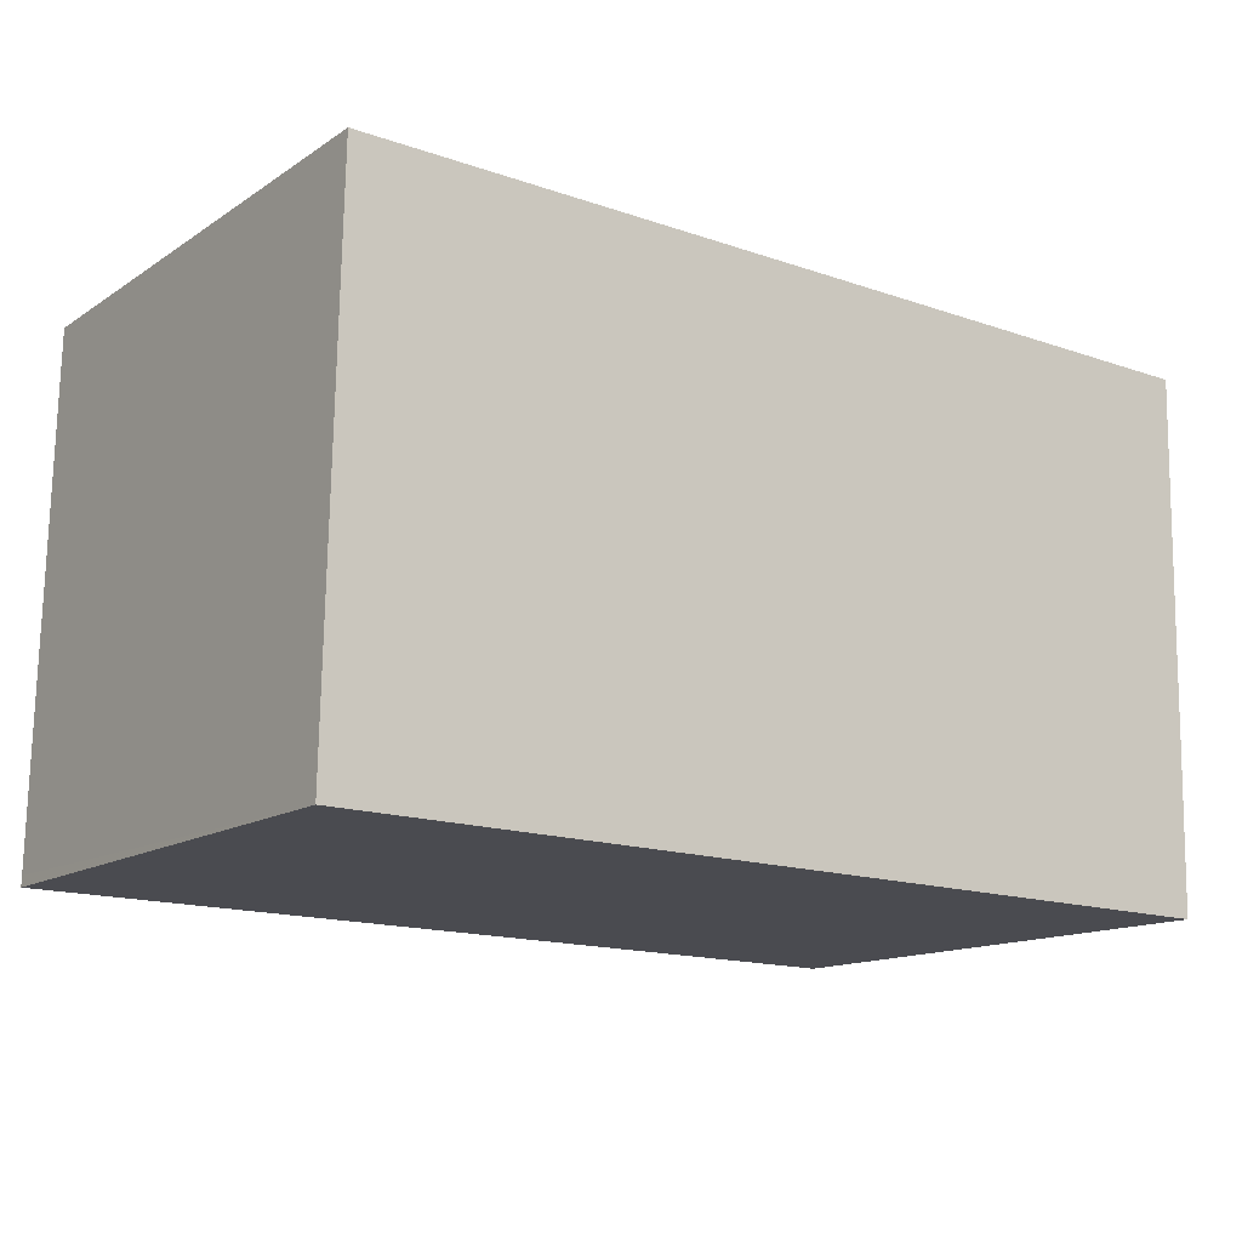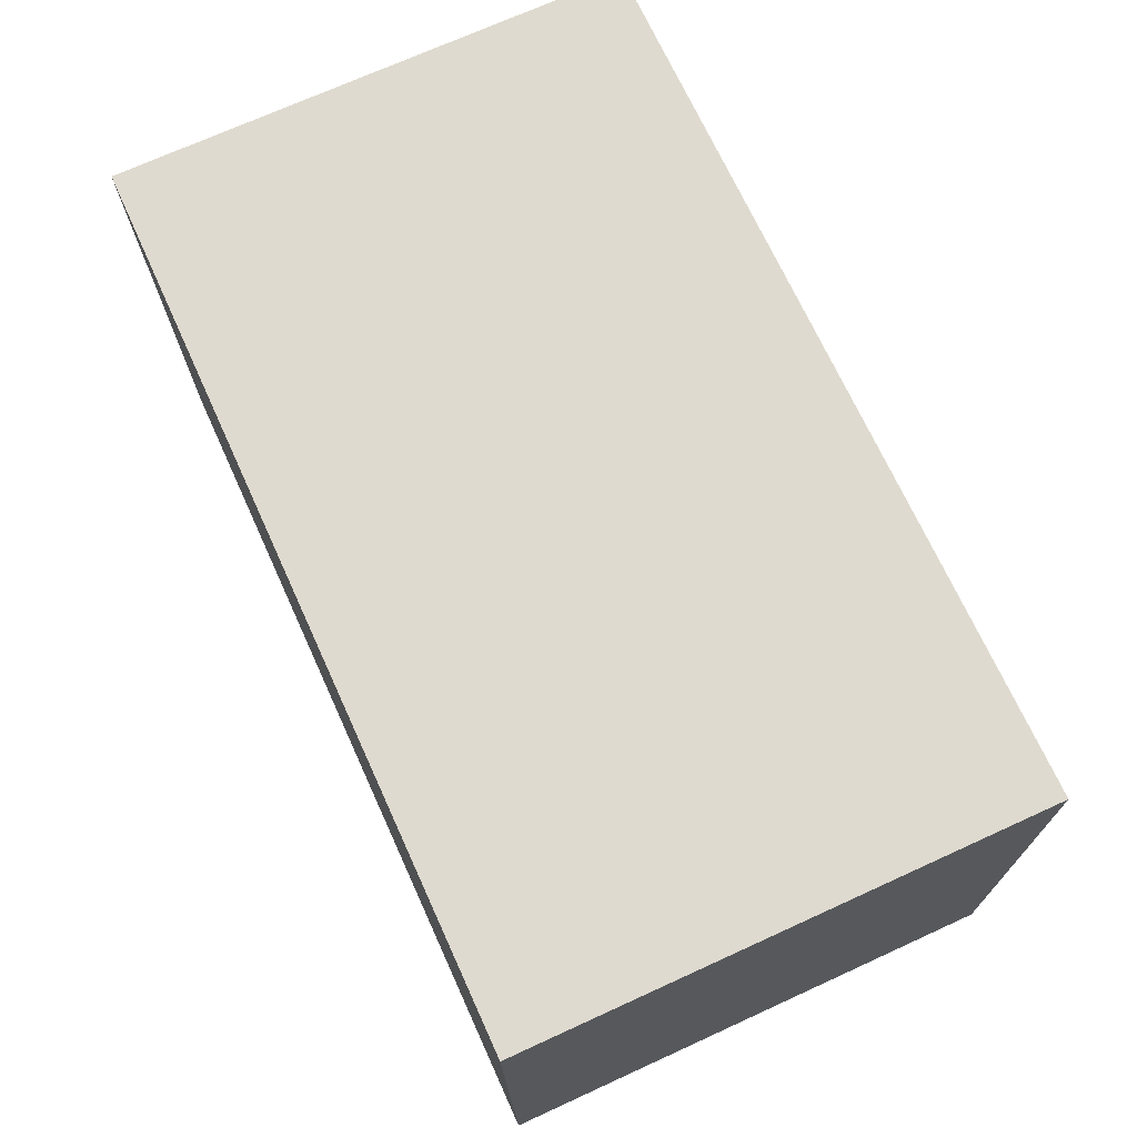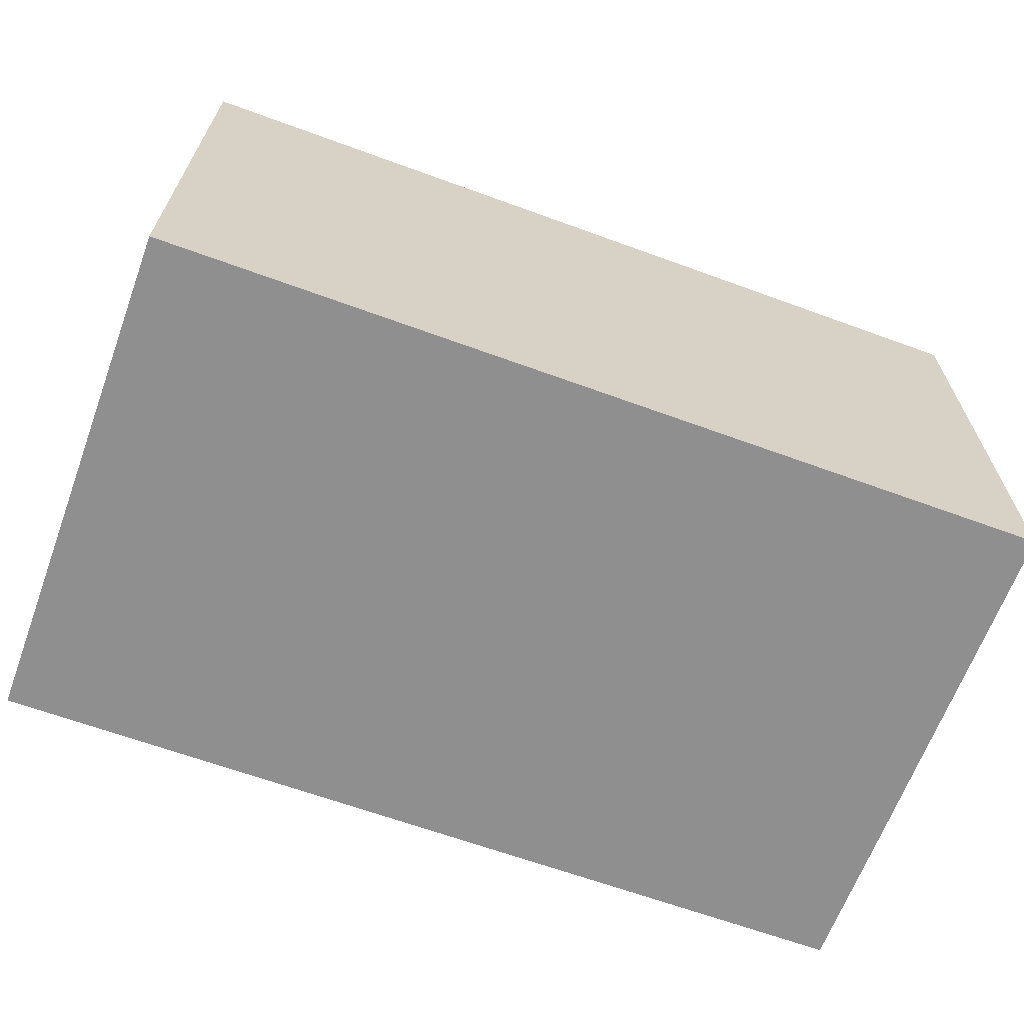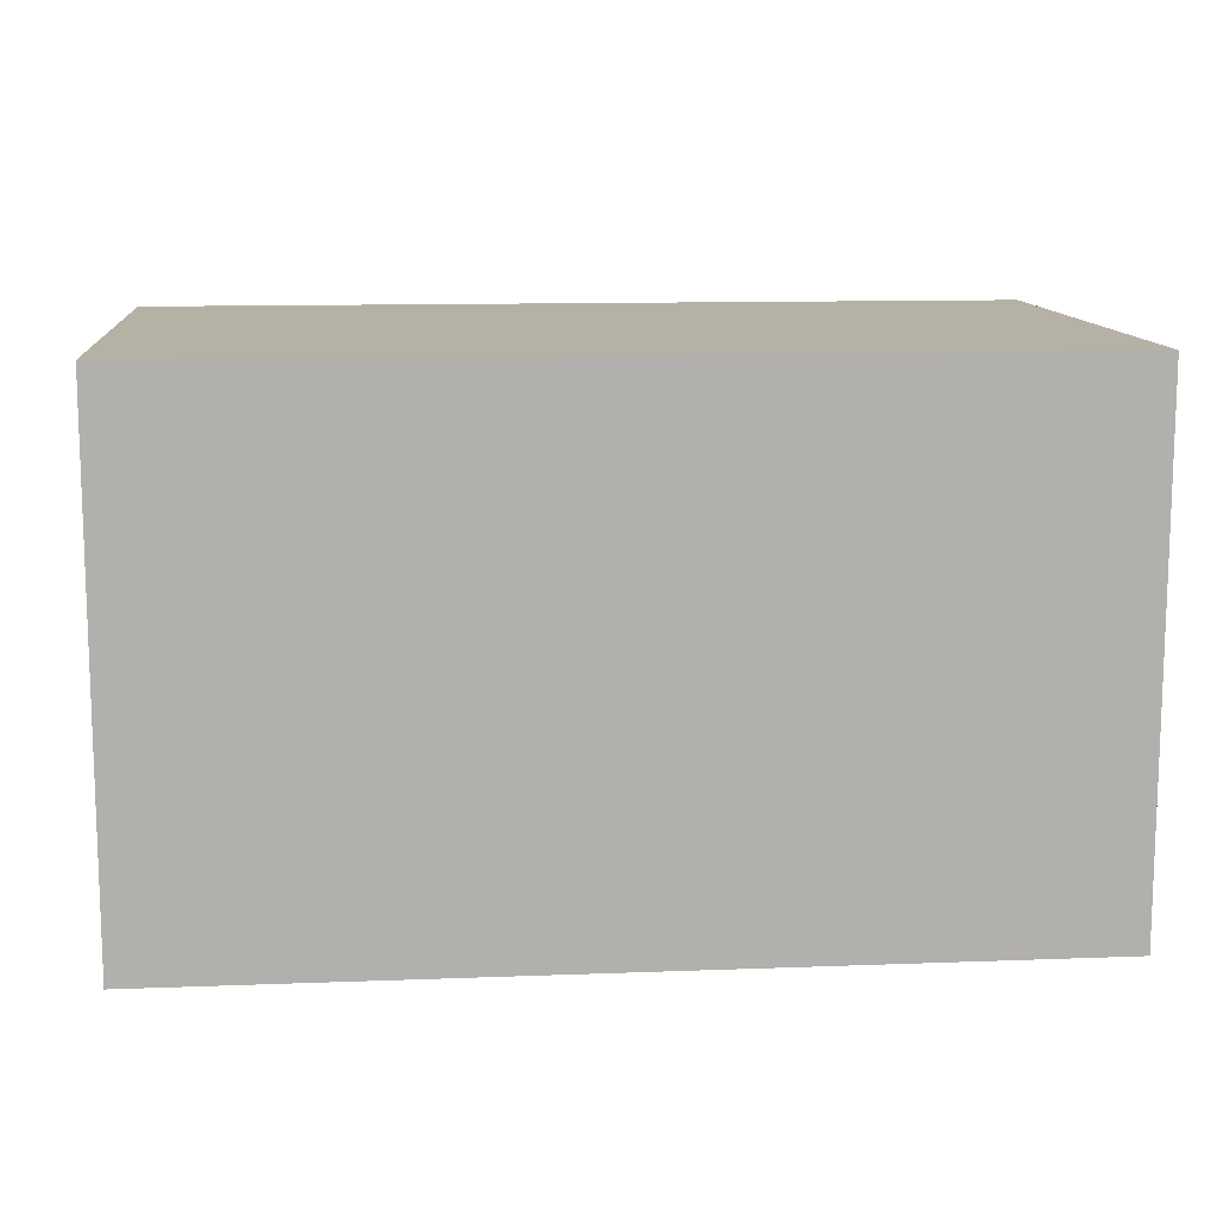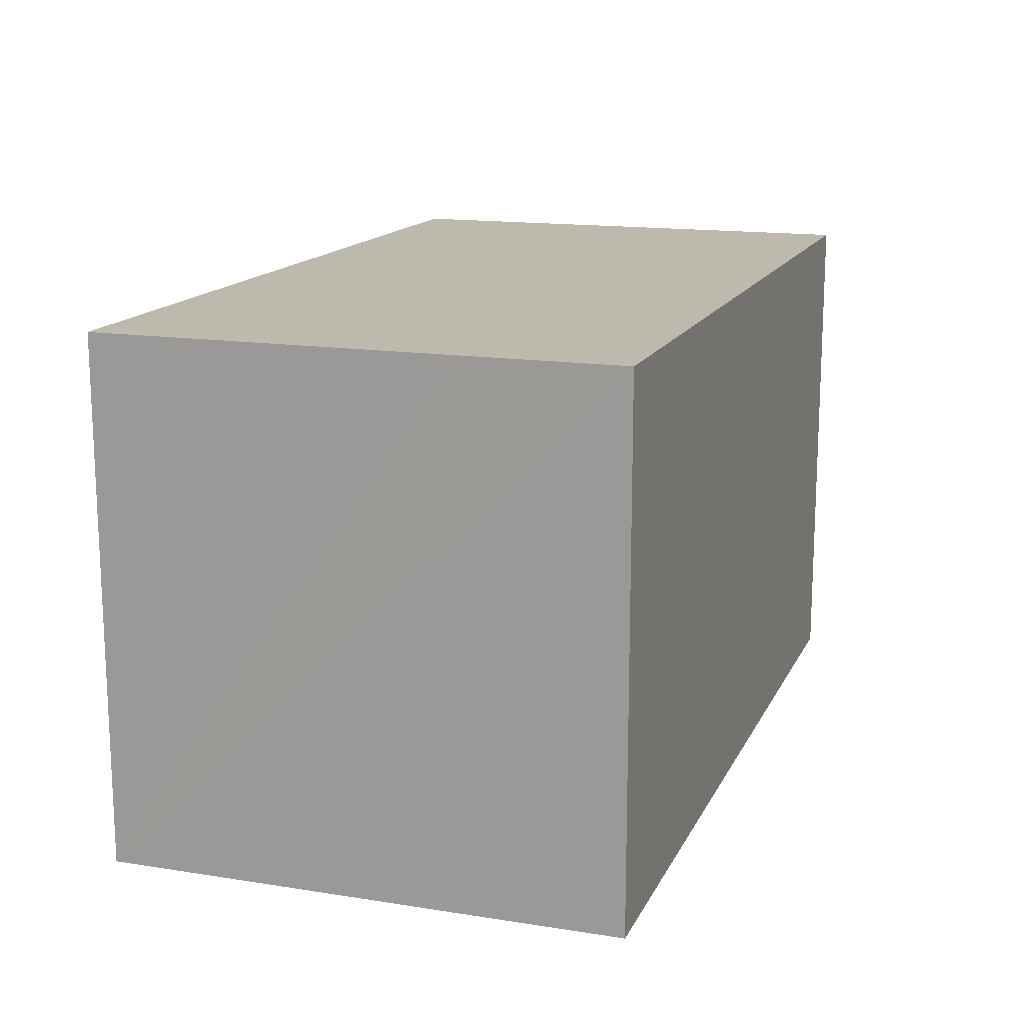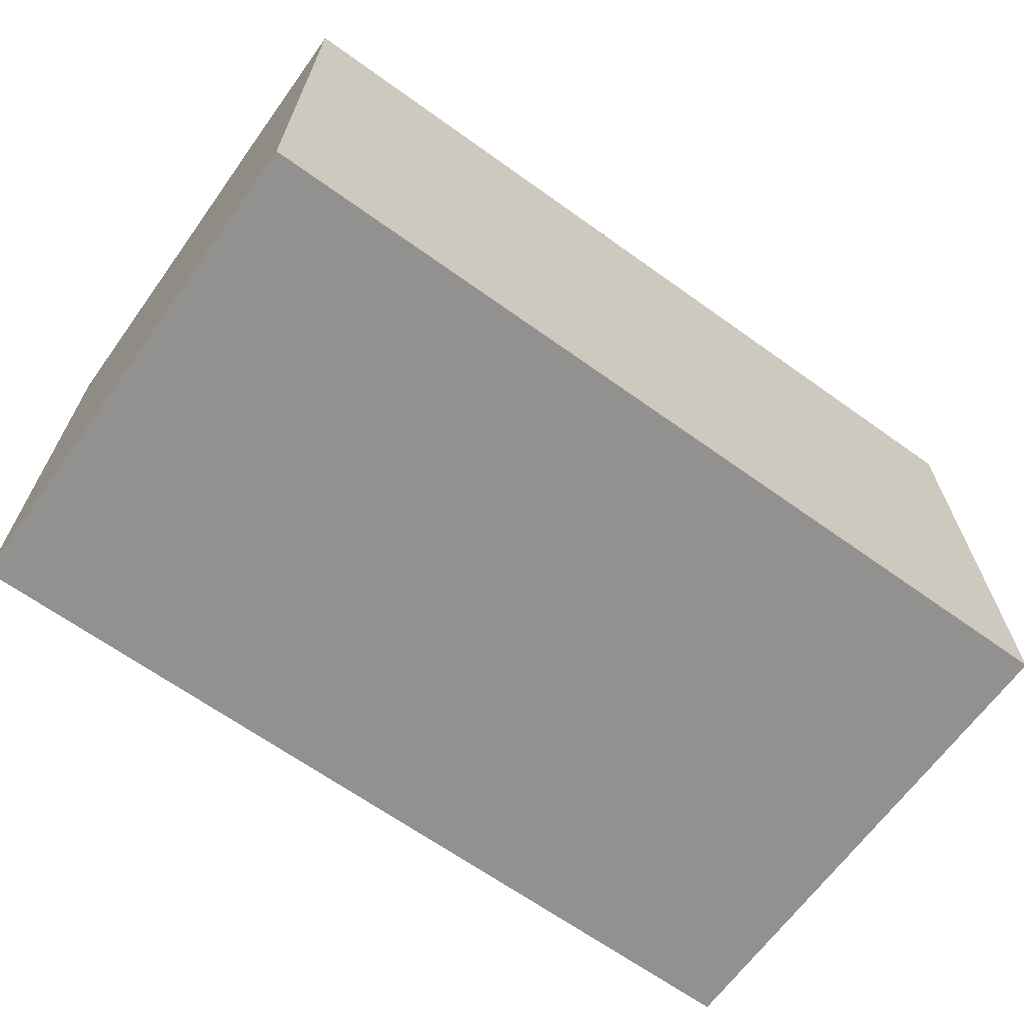
<metadata>
{"format":"obj","ext":"obj","renderer":"f3d","projection":"perspective","resolution":1024,"background":"white","views":[{"elev":-13.9,"azim":-35.7,"up":"+Z"},{"elev":71.7,"azim":-114.5,"up":"+Z"},{"elev":-65.4,"azim":-19.1,"up":"+Y"},{"elev":11.8,"azim":175.8,"up":"+Y"},{"elev":15.1,"azim":109.7,"up":"+Y"},{"elev":-66.1,"azim":145.3,"up":"+Y"}]}
</metadata>
<code>
v  11.47 6.693 3.238
v  6.983 6.693 6.467
v  11.53 6.693 6.382
v  4.005 6.693 6.522
v  0.132 6.693 6.594
v  0.003 6.693 0.134
v  11.46 6.693 2.869
v  11.44 6.693 1.809
v  11.4 6.693 -0.202
v  0 6.693 4.098e-16
v  11.53 -3.908e-16 6.382
v  11.4 1.237e-17 -0.202
v  11.47 -1.983e-16 3.238
v  11.46 -1.757e-16 2.869
v  11.44 -1.108e-16 1.809
v  0 0 0
v  0.132 -4.038e-16 6.594
v  0.003 -8.205e-18 0.134
v  4.005 -3.994e-16 6.522
v  6.983 -3.96e-16 6.467
g defaultobject
f 1 2 3
f 2 1 4
f 4 1 5
f 5 1 6
f 6 1 7
f 6 7 8
f 6 8 9
f 6 9 10
f 11 1 3
f 1 11 7
f 7 11 8
f 8 11 9
f 9 11 12
f 12 11 13
f 12 13 14
f 12 14 15
f 12 10 9
f 10 12 16
f 16 6 10
f 6 16 5
f 5 16 17
f 17 16 18
f 17 4 5
f 4 17 2
f 2 17 19
f 2 19 3
f 3 19 20
f 3 20 11
f 12 18 16
f 18 12 17
f 17 12 19
f 19 12 20
f 20 12 11
f 11 12 13
f 13 12 14
f 14 12 15

</code>
